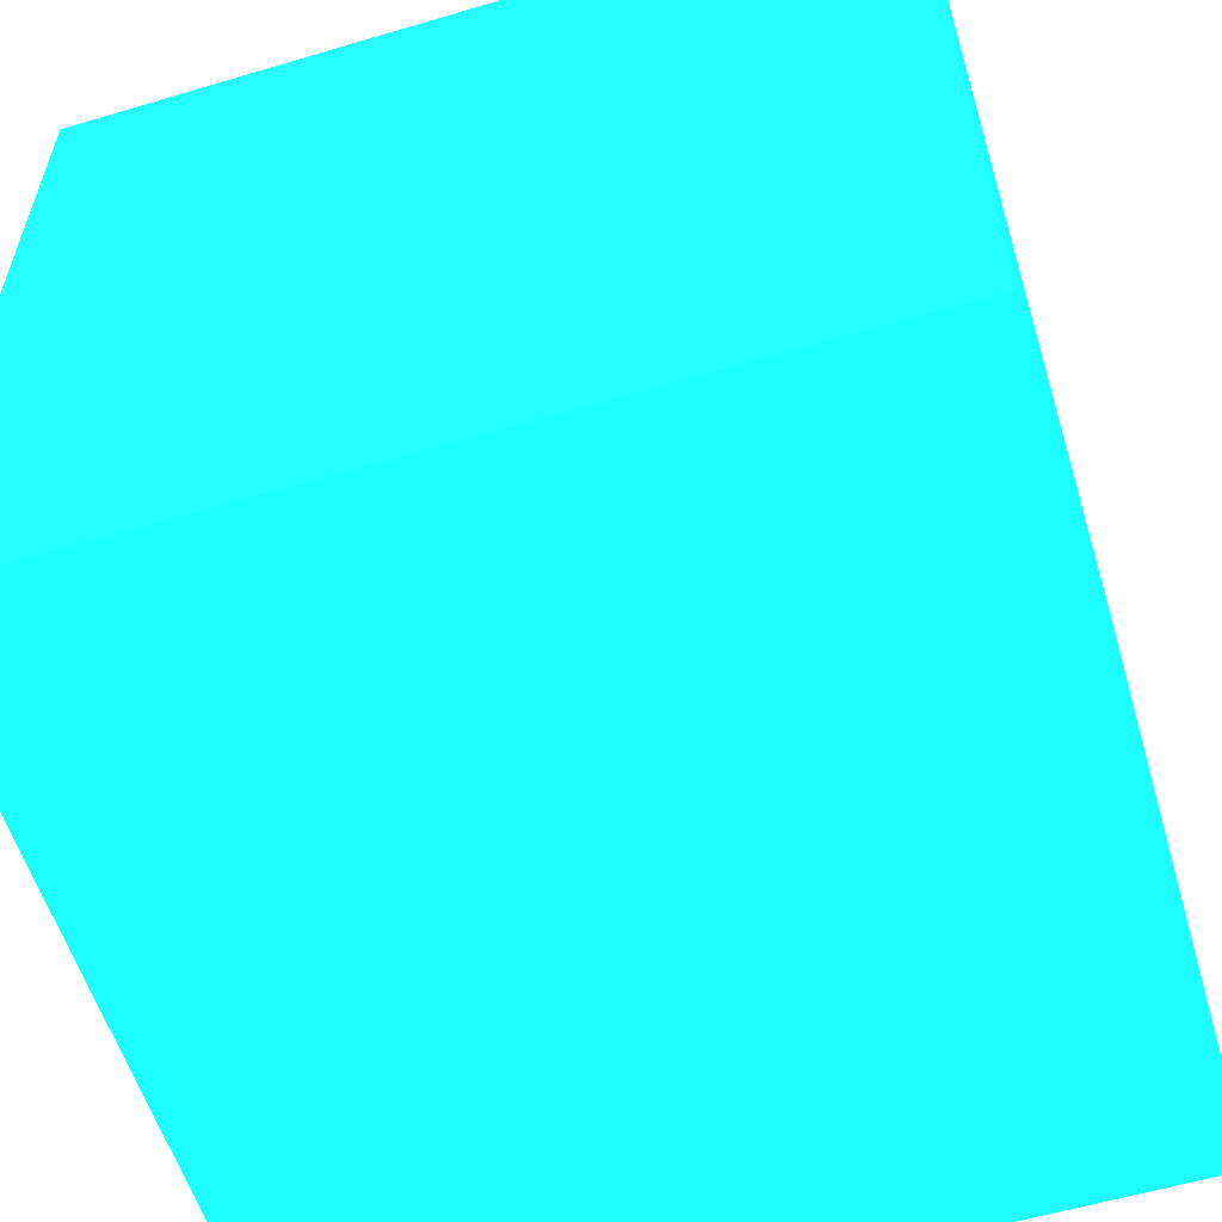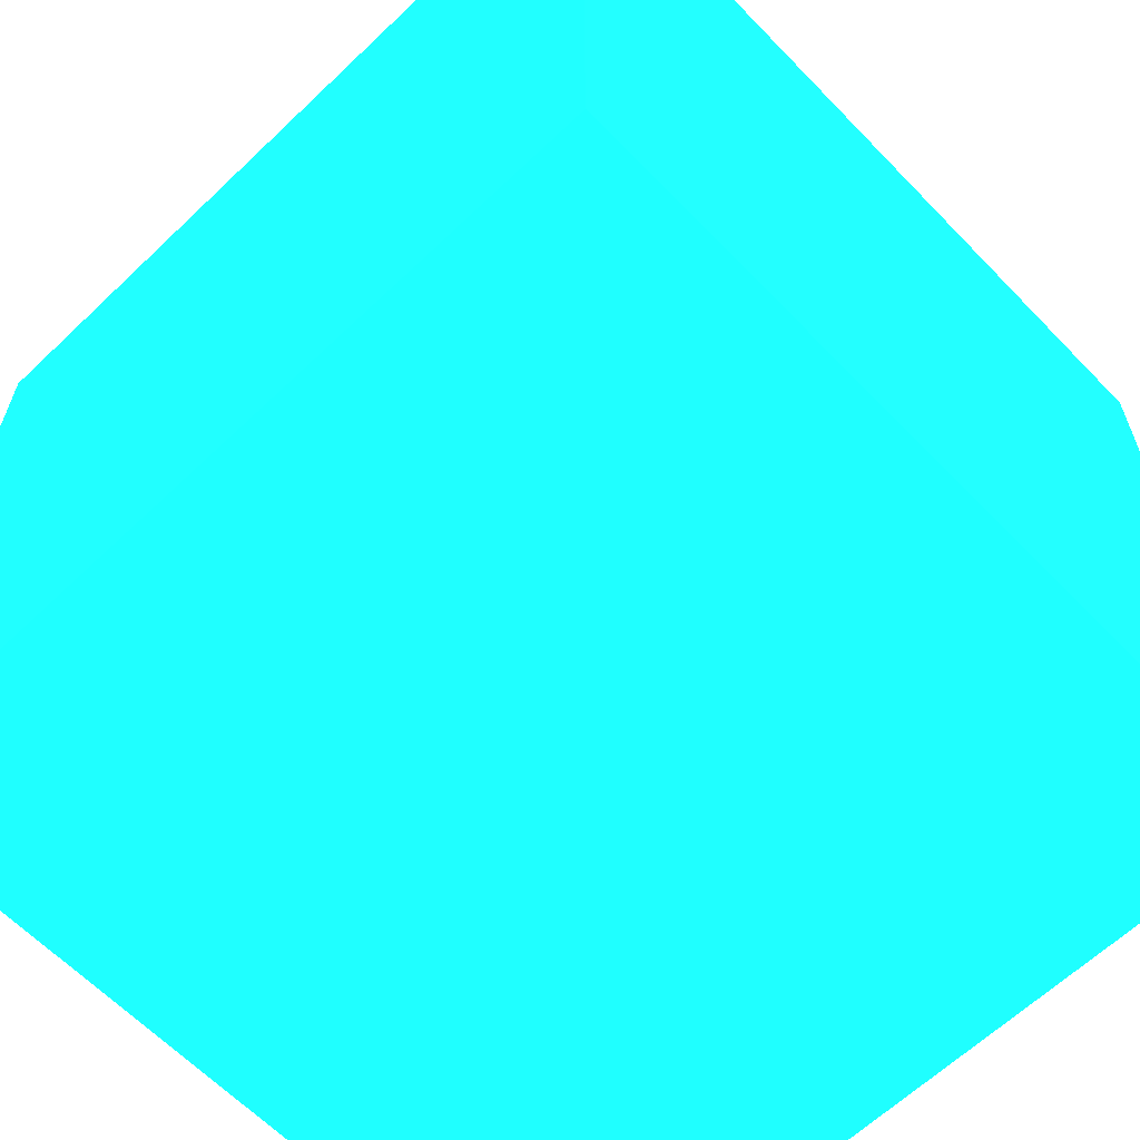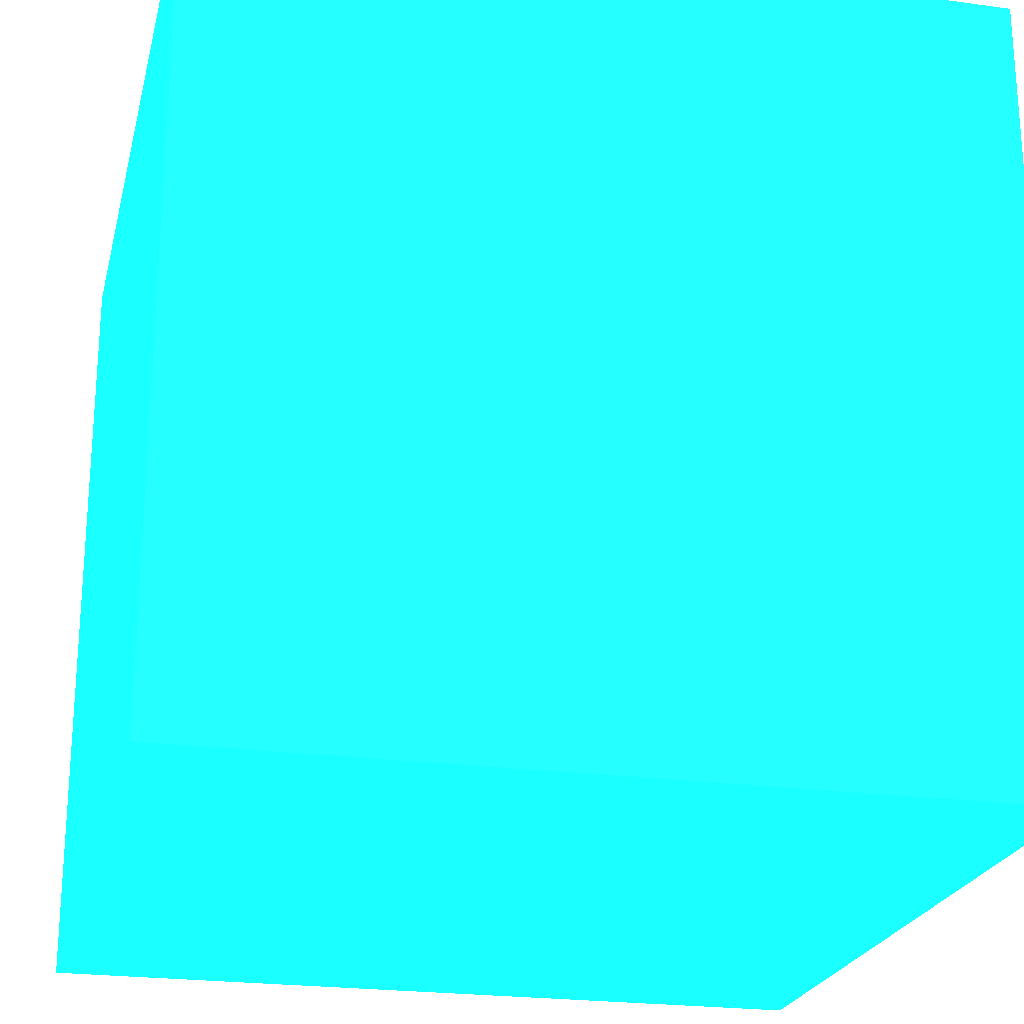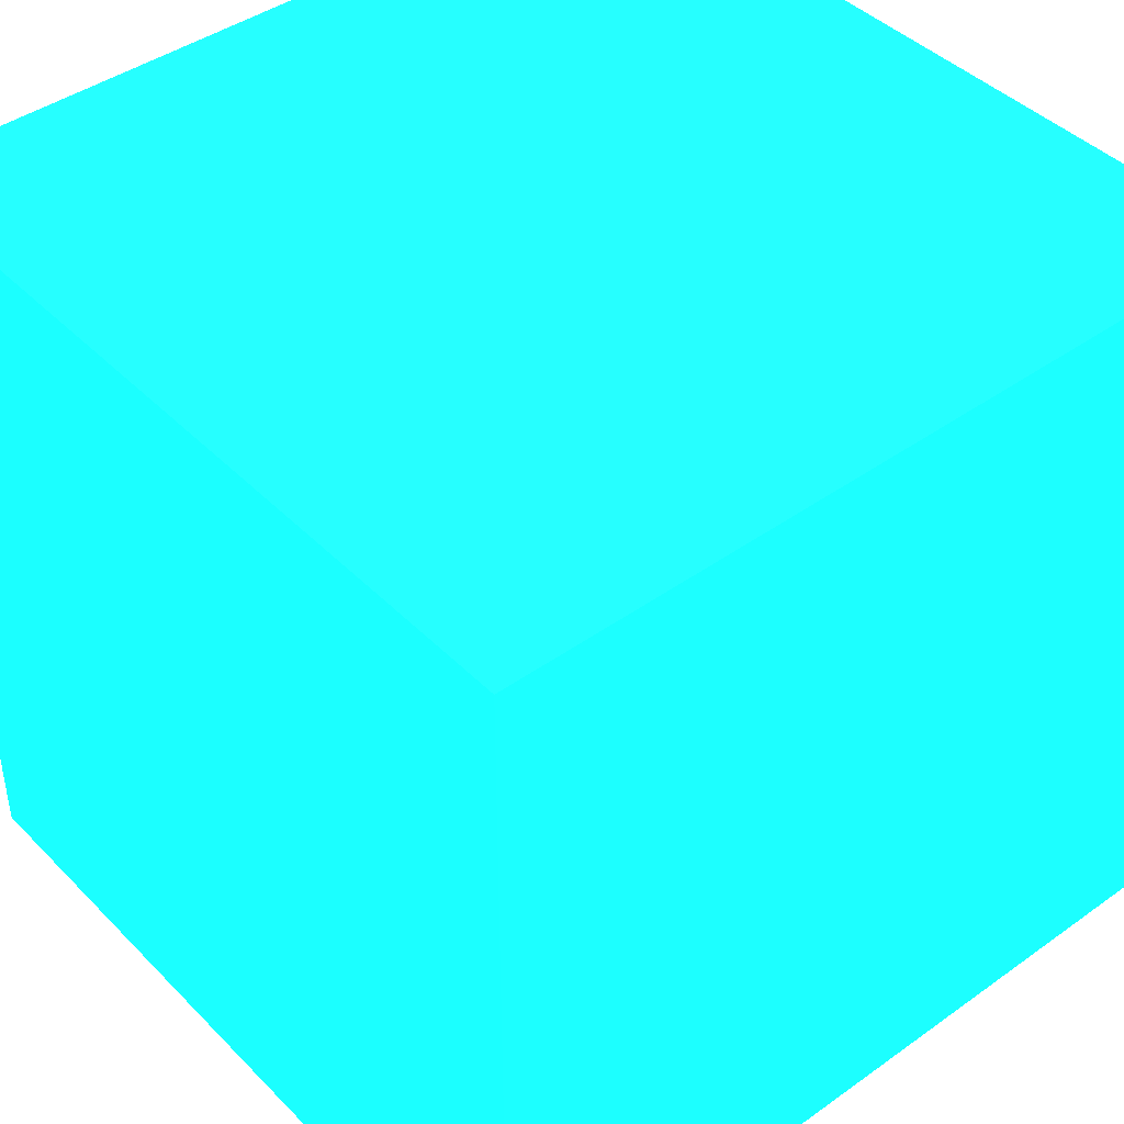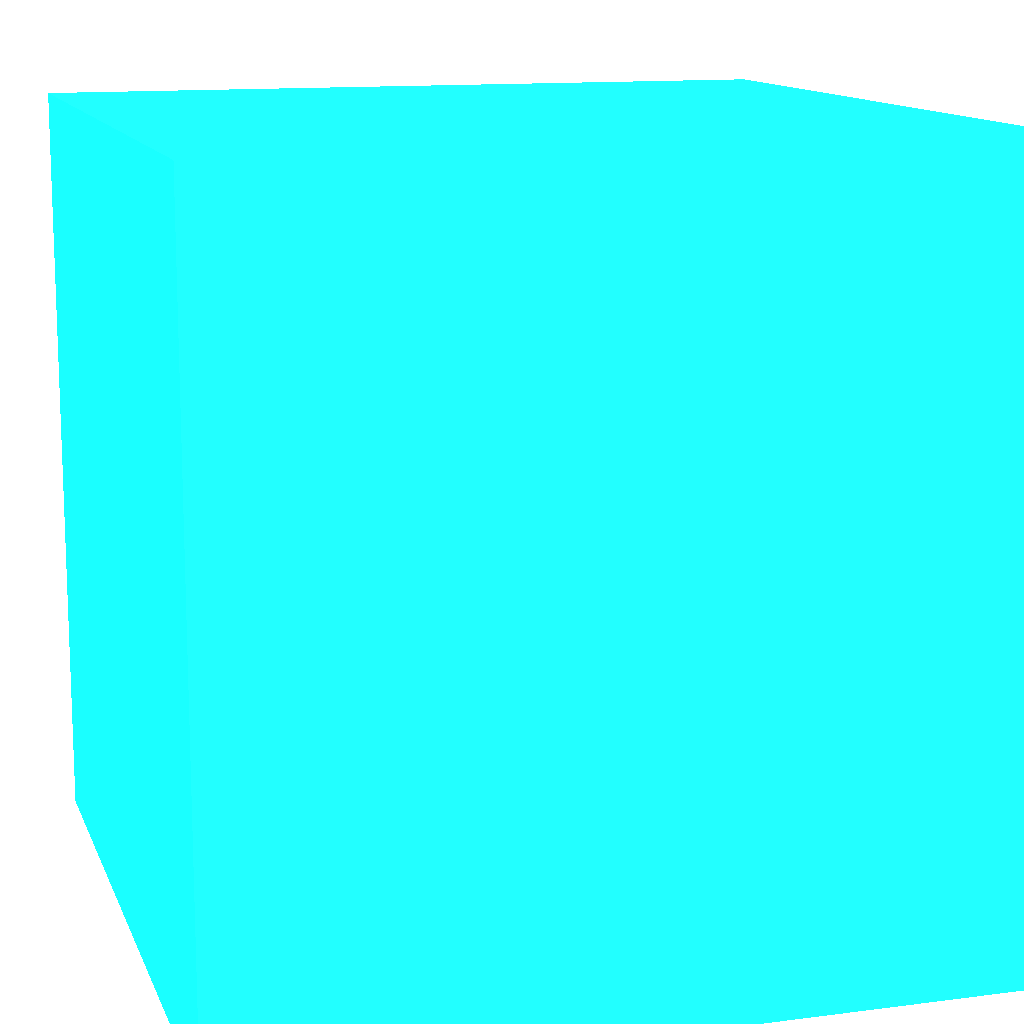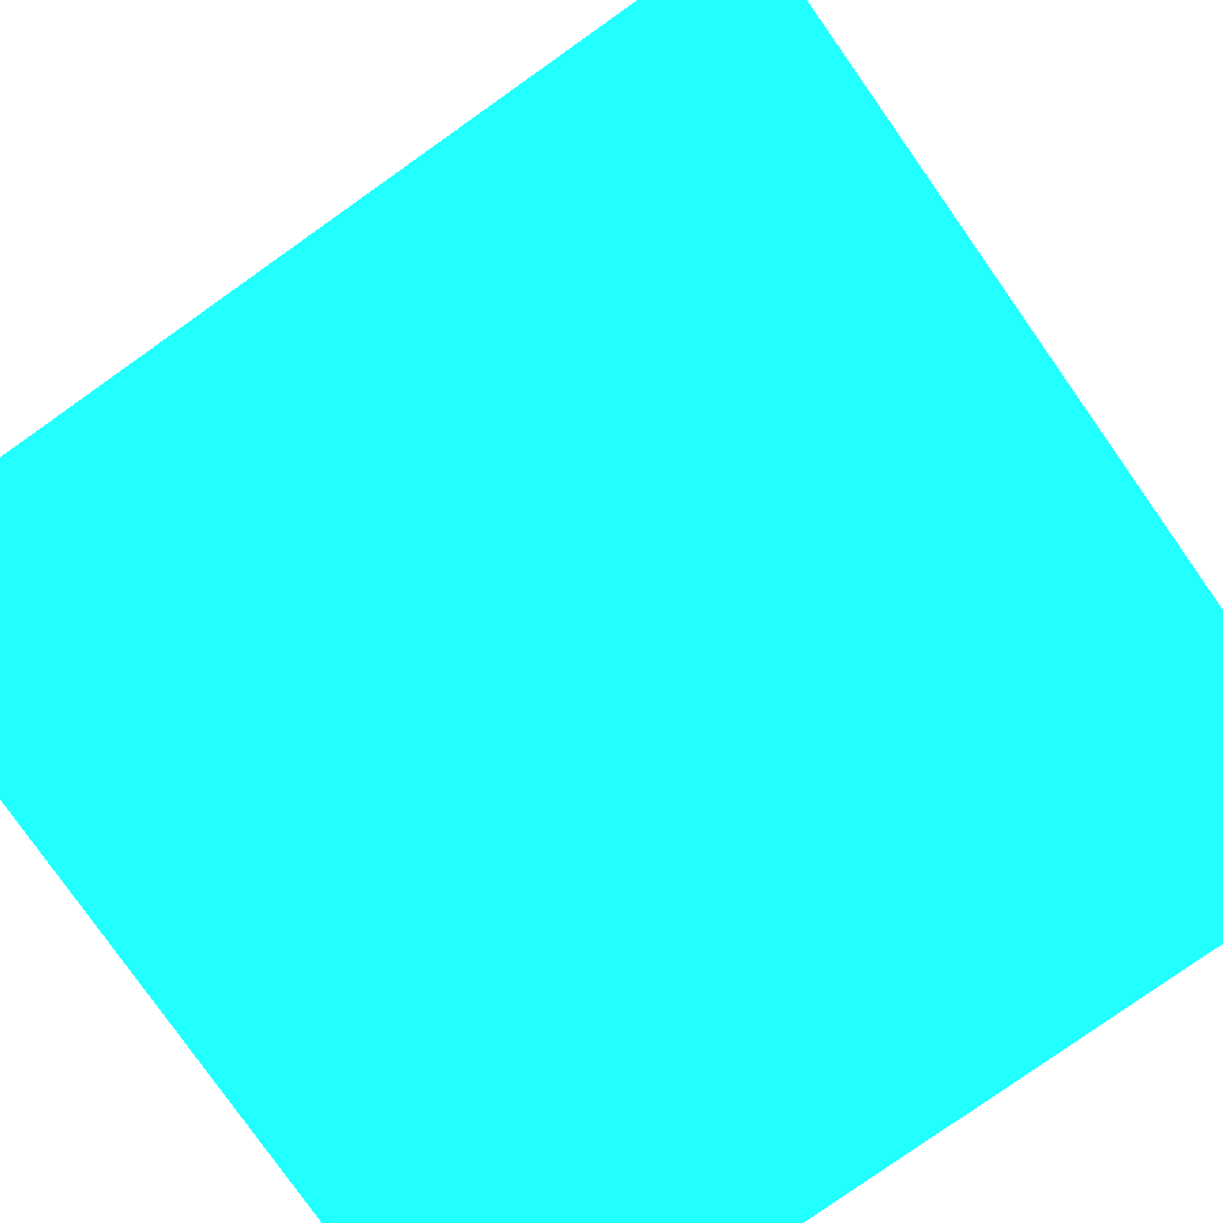
<metadata>
{"format":"obj","ext":"obj","renderer":"f3d","projection":"perspective","resolution":1024,"background":"white","views":[{"elev":-57.8,"azim":17.1,"up":"+Z"},{"elev":-63.0,"azim":133.9,"up":"+Y"},{"elev":-23.1,"azim":-13.1,"up":"+Y"},{"elev":42.9,"azim":49.7,"up":"+Y"},{"elev":12.9,"azim":163.3,"up":"+Y"},{"elev":-79.8,"azim":-54.8,"up":"+Z"}]}
</metadata>
<code>
o Object.1
v -20 -20 40 236 27 35
v 20 -20 40 236 27 35
v -20 20 40 236 27 35
v 20 20 0 236 27 35
v -20 -20 0 236 27 35
v -20 20 0 236 27 35
v 20 -20 0 236 27 35
v 20 20 40 236 27 35
v -20 -20 0 236 27 35
v 20 20 0 236 27 35
v -20 20 40 236 27 35
v 20 -20 40 236 27 35
v -20 -20 0 236 27 35
v 20 -20 0 236 27 35
v 20 -20 40 236 27 35
v -20 -20 0 236 27 35
v -20 20 40 236 27 35
v -20 20 0 236 27 35
v 20 20 40 236 27 35
v 20 -20 40 236 27 35
v 20 -20 0 236 27 35
v -20 20 0 236 27 35
v -20 20 40 236 27 35
v 20 20 40 236 27 35
v -20 -20 0 236 27 35
v -20 -20 40 236 27 35
v -20 20 40 236 27 35
v 20 -20 0 236 27 35
v 20 20 0 236 27 35
v 20 20 40 236 27 35
v 20 -20 40 236 27 35
v -20 -20 40 236 27 35
v -20 -20 0 236 27 35
v 20 20 40 236 27 35
v 20 20 0 236 27 35
v -20 20 0 236 27 35
f 1 2 3
f 4 5 6
f 9 10 7
f 8 11 12
f 13 14 15
f 16 17 18
f 19 20 21
f 22 23 24
f 25 26 27
f 28 29 30
f 31 32 33
f 34 35 36

</code>
